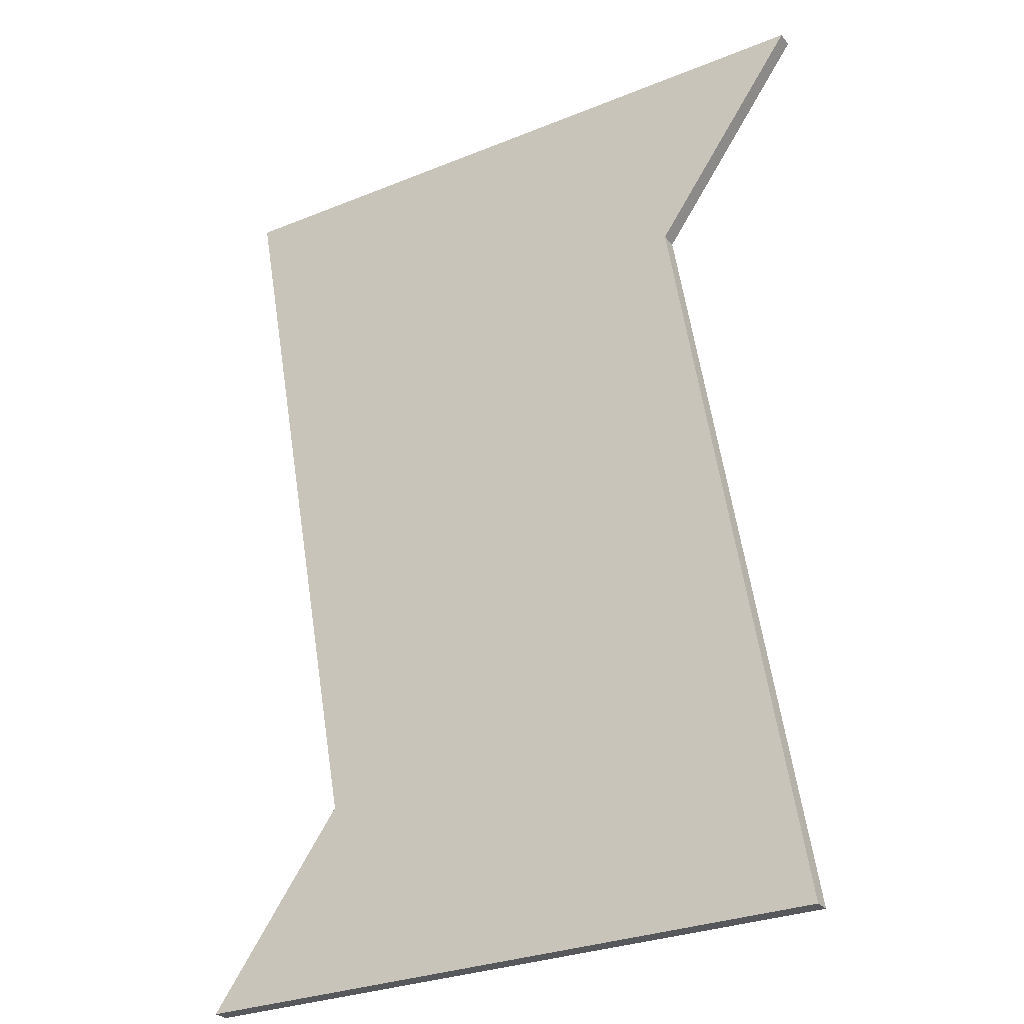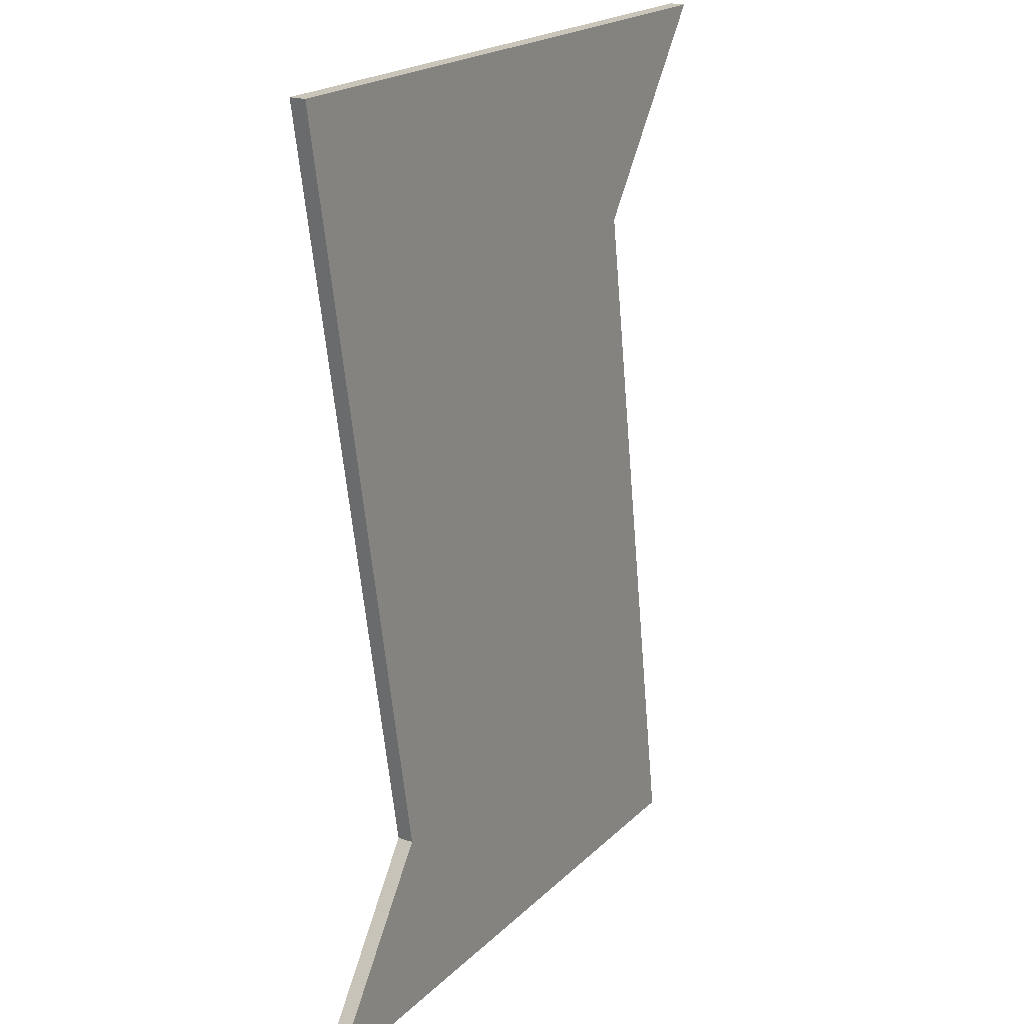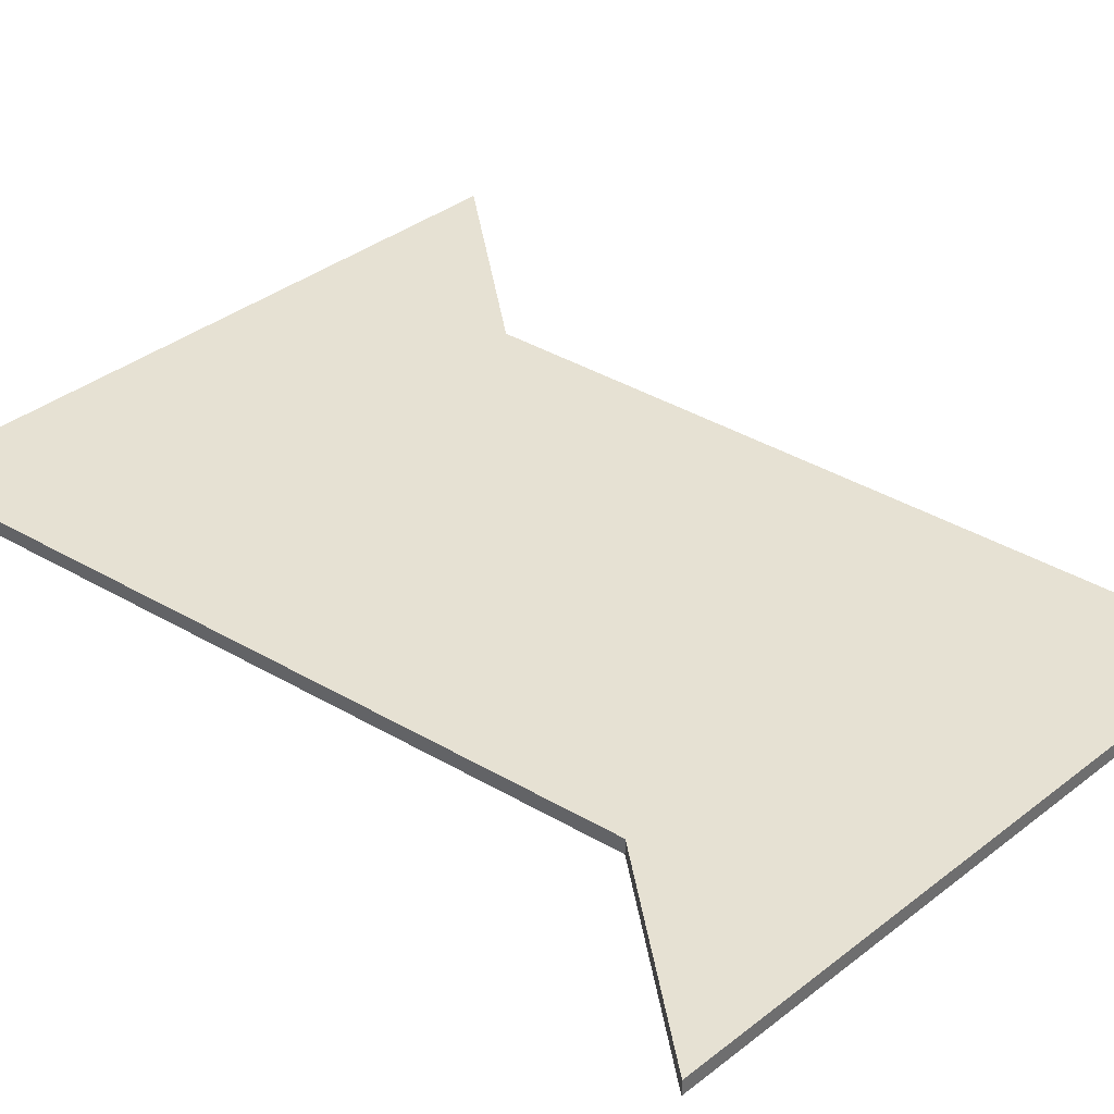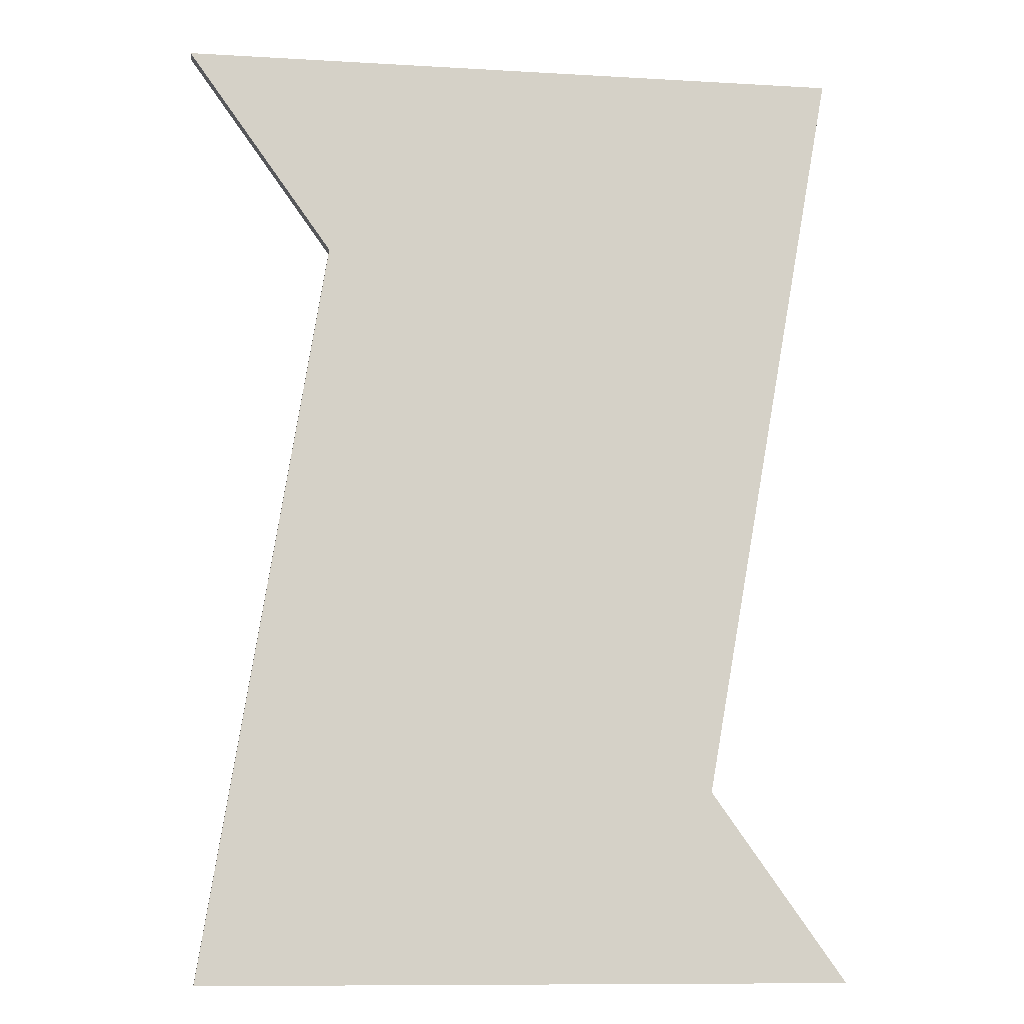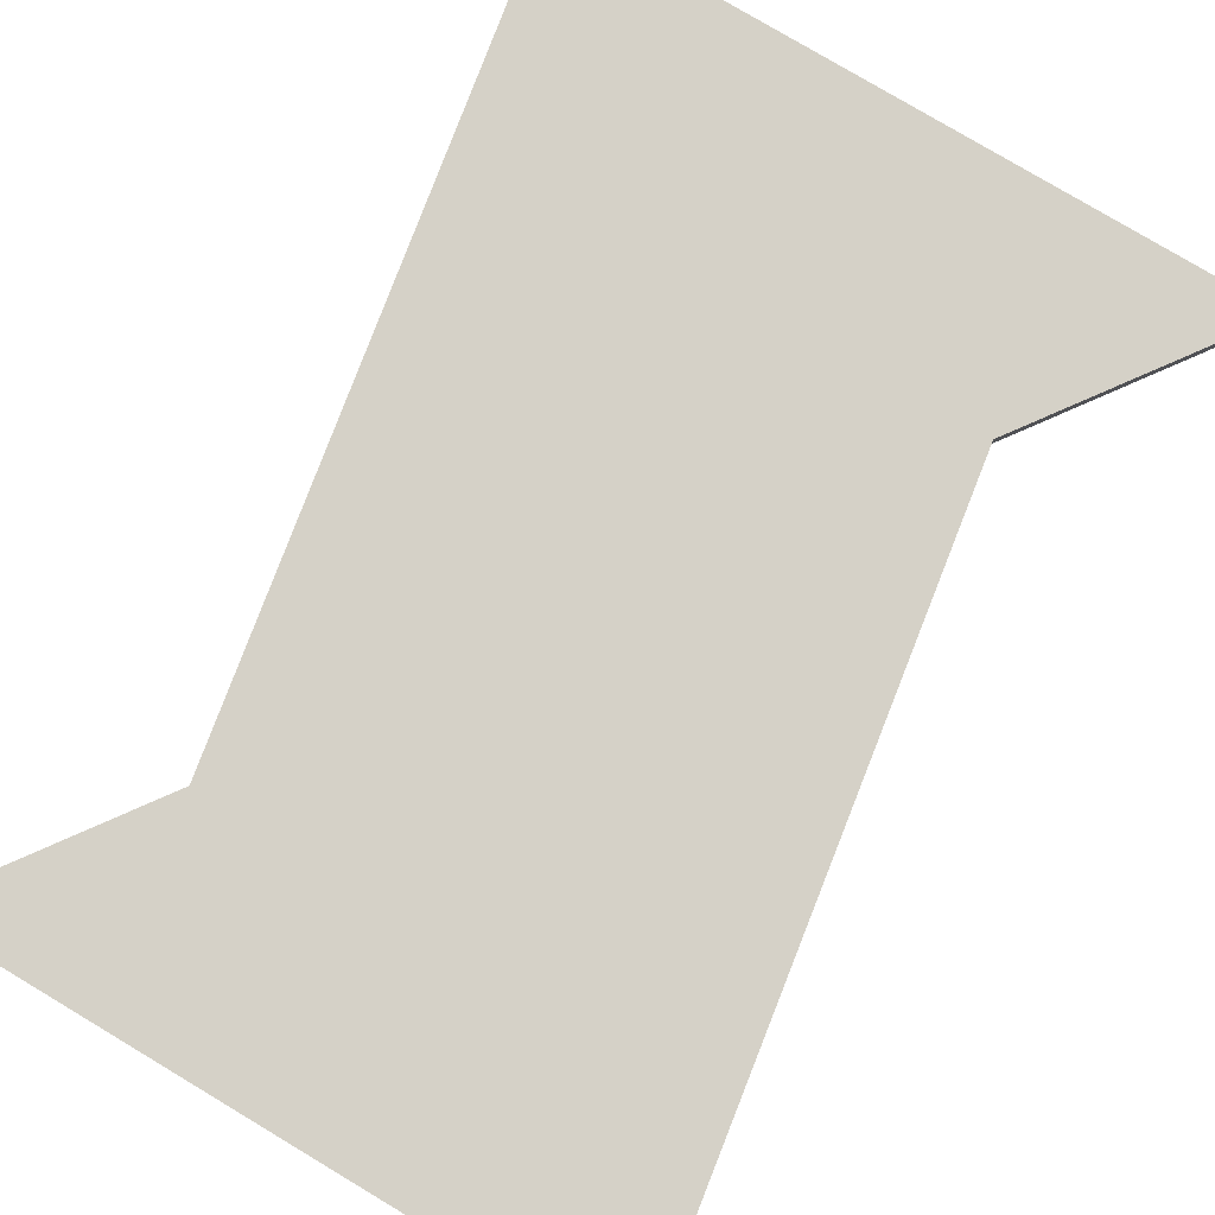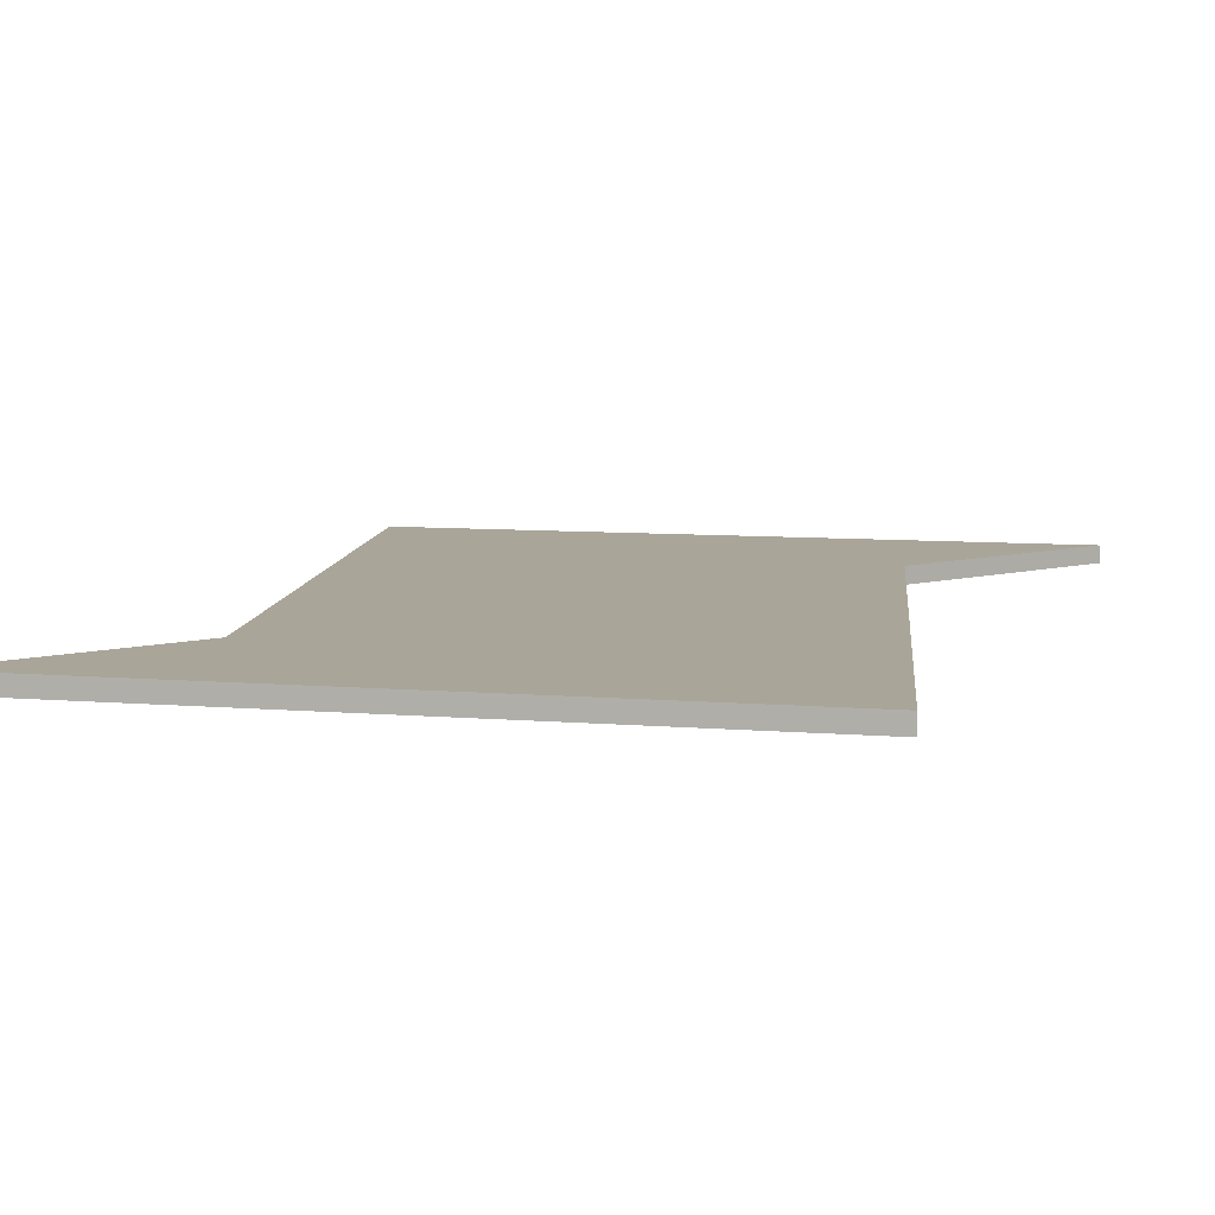
<metadata>
{"format":"obj","ext":"obj","renderer":"f3d","projection":"perspective","resolution":1024,"background":"white","views":[{"elev":-28.7,"azim":31.4,"up":"+Y"},{"elev":20.6,"azim":-58.4,"up":"+Y"},{"elev":38.7,"azim":-43.9,"up":"+Z"},{"elev":-10.3,"azim":171.6,"up":"+Y"},{"elev":79.5,"azim":30.8,"up":"+Z"},{"elev":7.4,"azim":14.4,"up":"+Z"}]}
</metadata>
<code>
v 60.96 0 -0.762
v 0 0 -0.762
v 12.7 17.78 -0.762
v 0 88.9 -0.762
v 63.5 88.9 -0.762
v 49.73 69.62 -0.762
v 0 0 -0.762
v 0 0 0.762
v 12.7 17.78 0.762
v 12.7 17.78 -0.762
v 12.7 17.78 -0.762
v 12.7 17.78 0.762
v 0 88.9 0.762
v 0 88.9 -0.762
v 0 88.9 -0.762
v 0 88.9 0.762
v 63.5 88.9 0.762
v 63.5 88.9 -0.762
v 63.5 88.9 -0.762
v 63.5 88.9 0.762
v 49.73 69.62 0.762
v 49.73 69.62 -0.762
v 49.73 69.62 -0.762
v 49.73 69.62 0.762
v 60.96 0 0.762
v 60.96 0 -0.762
v 60.96 0 -0.762
v 60.96 0 0.762
v 0 0 0.762
v 0 0 -0.762
v 0 0 0.762
v 60.96 0 0.762
v 49.73 69.62 0.762
v 63.5 88.9 0.762
v 0 88.9 0.762
v 12.7 17.78 0.762
g eb294276-e2e0-11ea-88d2-54bf646e7e1f
f 2 3 1
f 1 3 6
f 6 3 4
f 6 4 5
g eb296976-e2e0-11ea-840f-54bf646e7e1f
f 8 9 7
f 7 9 10
g eb29906e-e2e0-11ea-b6d5-54bf646e7e1f
f 12 13 11
f 11 13 14
g eb29b762-e2e0-11ea-bd7c-54bf646e7e1f
f 16 17 15
f 15 17 18
g eb2a05b8-e2e0-11ea-9466-54bf646e7e1f
f 20 21 19
f 19 21 22
g eb2a2cc0-e2e0-11ea-a0a4-54bf646e7e1f
f 24 25 23
f 23 25 26
g eb2a7ae2-e2e0-11ea-94f1-54bf646e7e1f
f 28 29 27
f 27 29 30
g eb2ac8c8-e2e0-11ea-a621-54bf646e7e1f
f 31 32 36
f 36 32 33
f 36 33 35
f 35 33 34

</code>
